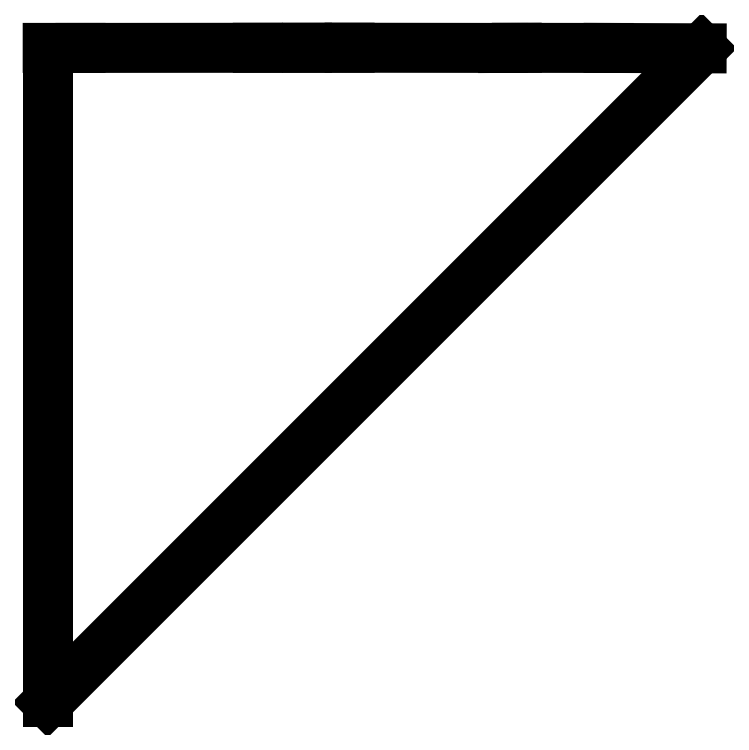
<metadata>
{"format":"dxf","ext":"dxf","renderer":"ezdxf+matplotlib","layout":"modelspace","background":"white","min_lineweight":24,"dpi":150}
</metadata>
<code>
0
SECTION
2
ENTITIES
0
LINE
8
0
10
16.4
20
17.1
11
14.14
21
17.11
0
LINE
8
0
10
14.14
20
17.11
11
11.91
21
17.11
0
LINE
8
0
10
11.91
20
17.11
11
11.57
21
17.11
0
LINE
8
0
10
11.57
20
17.11
11
7.838
21
17.11
0
LINE
8
0
10
7.838
20
17.11
11
6.8
21
17.11
0
LINE
8
0
10
6.8
20
17.11
11
5.603
21
17.11
0
LINE
8
0
10
5.603
20
17.11
11
1.289
21
17.11
0
LINE
8
0
10
1.289
20
17.11
11
0.49
21
17.11
0
LINE
8
0
10
0.49
20
17.11
11
0.49
21
1.183
0
LINE
8
0
10
0.49
20
1.183
11
16.4
21
17.1
0
ENDSEC
0
EOF

</code>
